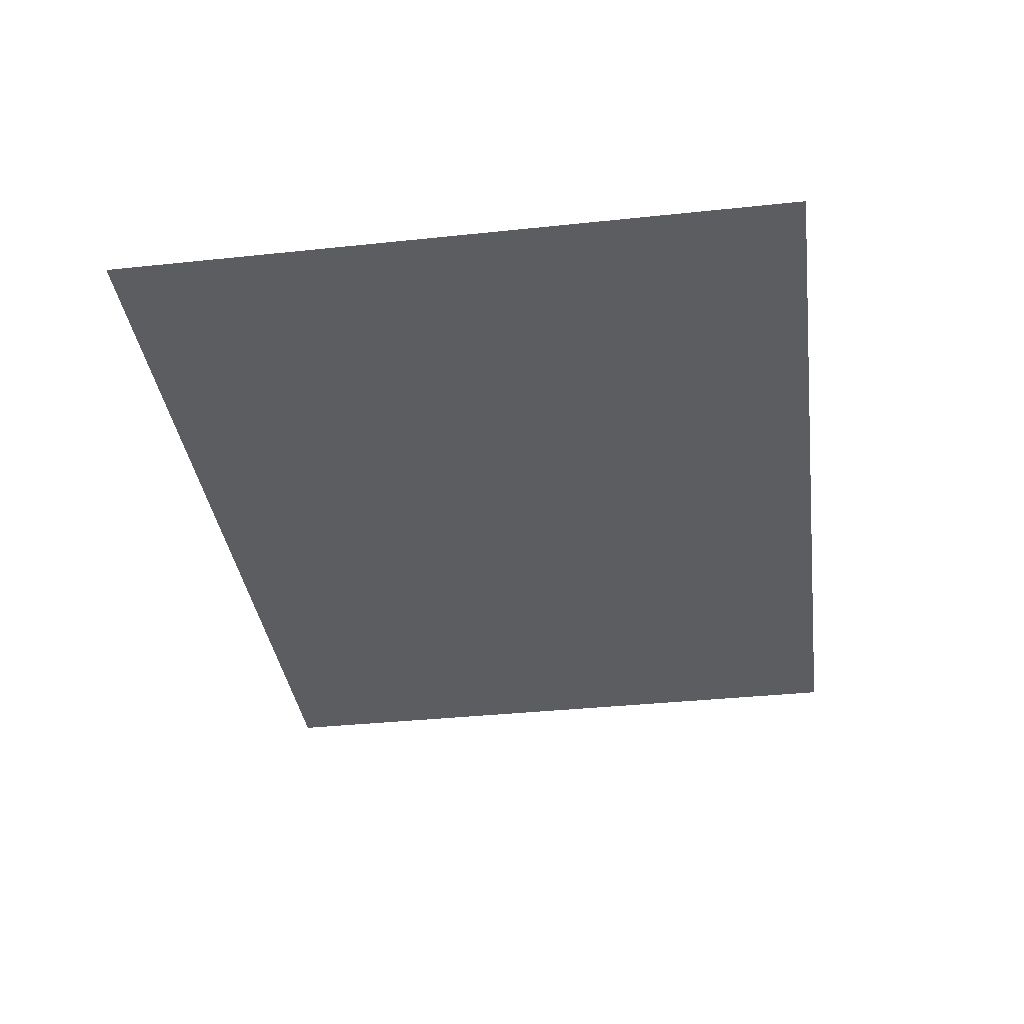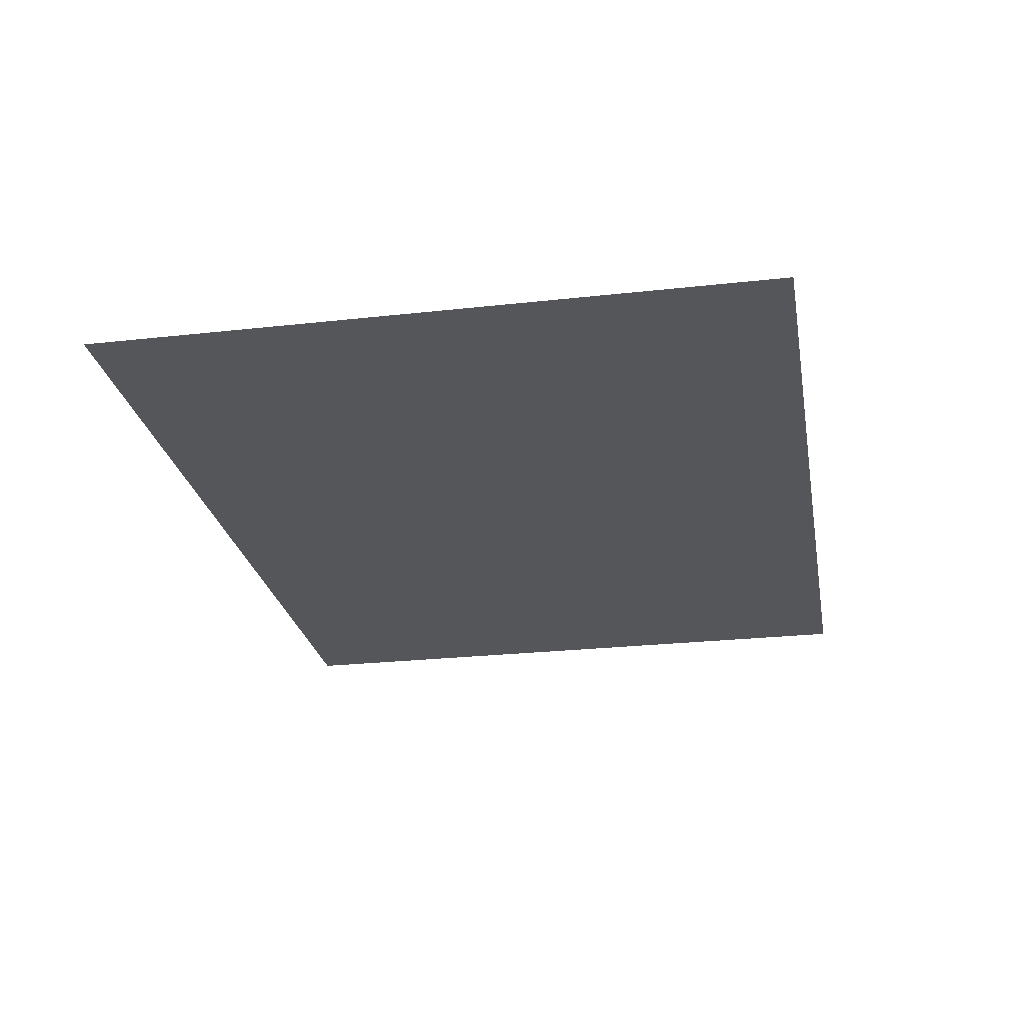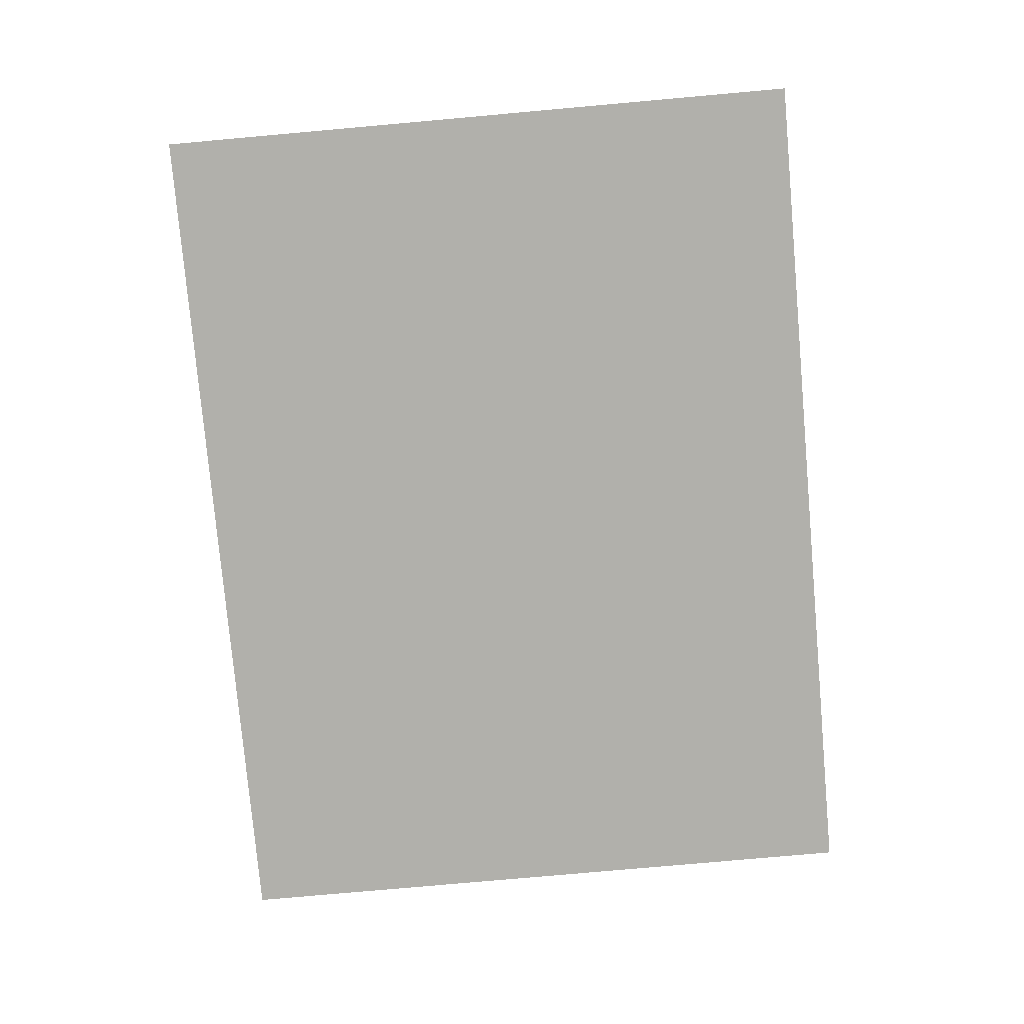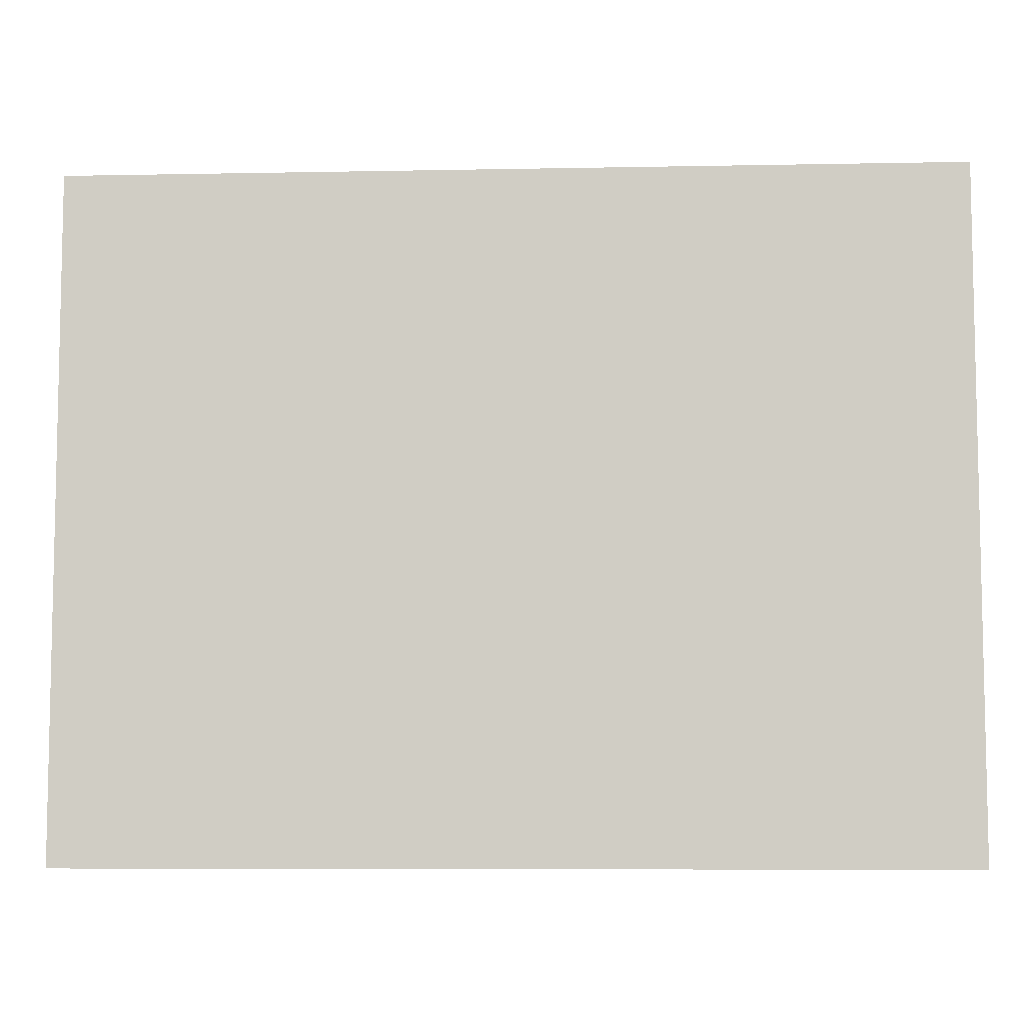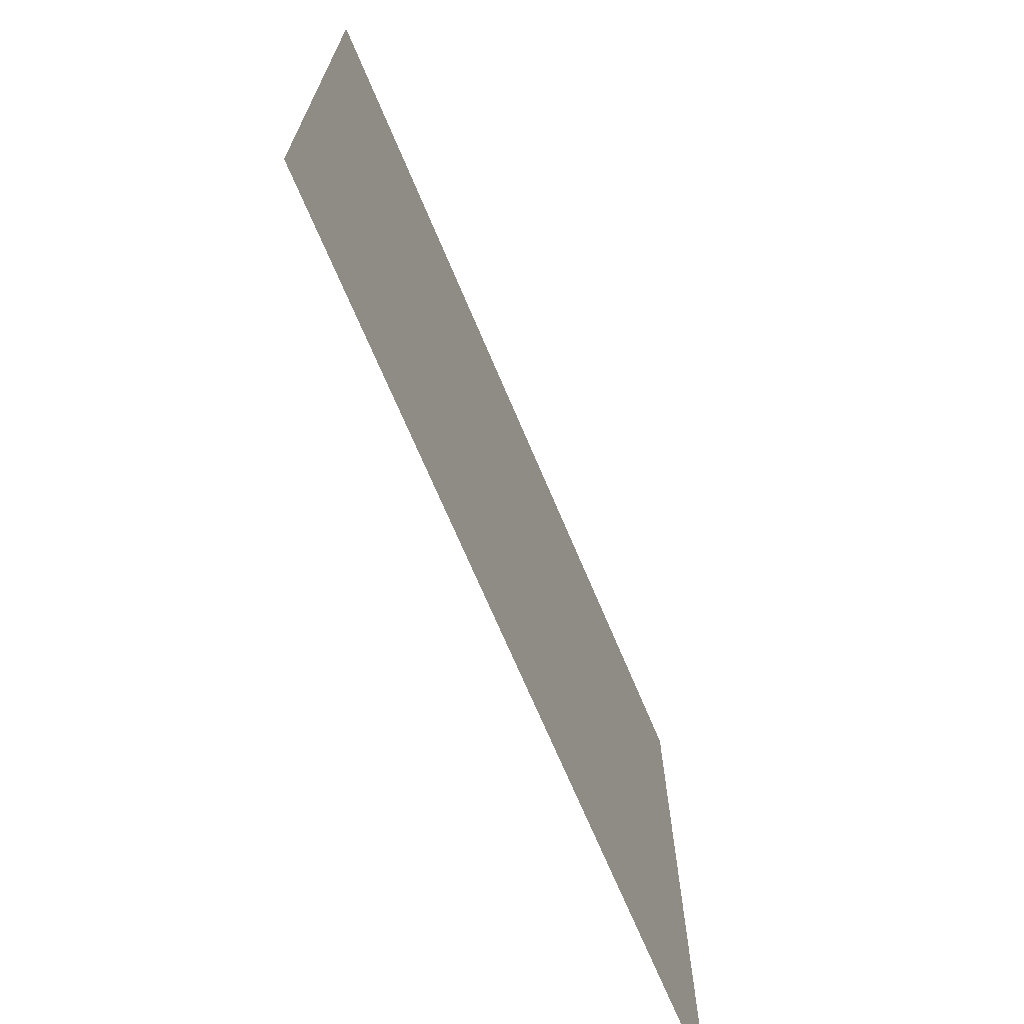
<metadata>
{"format":"obj","ext":"obj","renderer":"f3d","projection":"perspective","resolution":1024,"background":"white","views":[{"elev":-36.8,"azim":-82.2,"up":"+Y"},{"elev":-25.3,"azim":-79.8,"up":"+Y"},{"elev":-78.4,"azim":-84.9,"up":"+Y"},{"elev":-7.4,"azim":3.2,"up":"+Z"},{"elev":-69.7,"azim":-67.2,"up":"+Z"}]}
</metadata>
<code>
o Group8/mesh7/mesh7-geometry/material_1/component_3#mesh7-geometry
v -0.1961 -0.1291 -0.03497
v -0.1094 -0.1291 -0.101
v -0.1961 -0.1291 -0.101
v -0.1961 -0.1291 -0.101
v -0.1094 -0.1291 -0.101
v -0.1961 -0.1291 -0.03497
v -0.1094 -0.1291 -0.101
v -0.1961 -0.1291 -0.03497
v -0.1094 -0.1291 -0.03497
v -0.1094 -0.1291 -0.03497
v -0.1961 -0.1291 -0.03497
v -0.1094 -0.1291 -0.101
f 1 2 3
f 4 5 6
f 7 8 9
f 10 11 12

</code>
